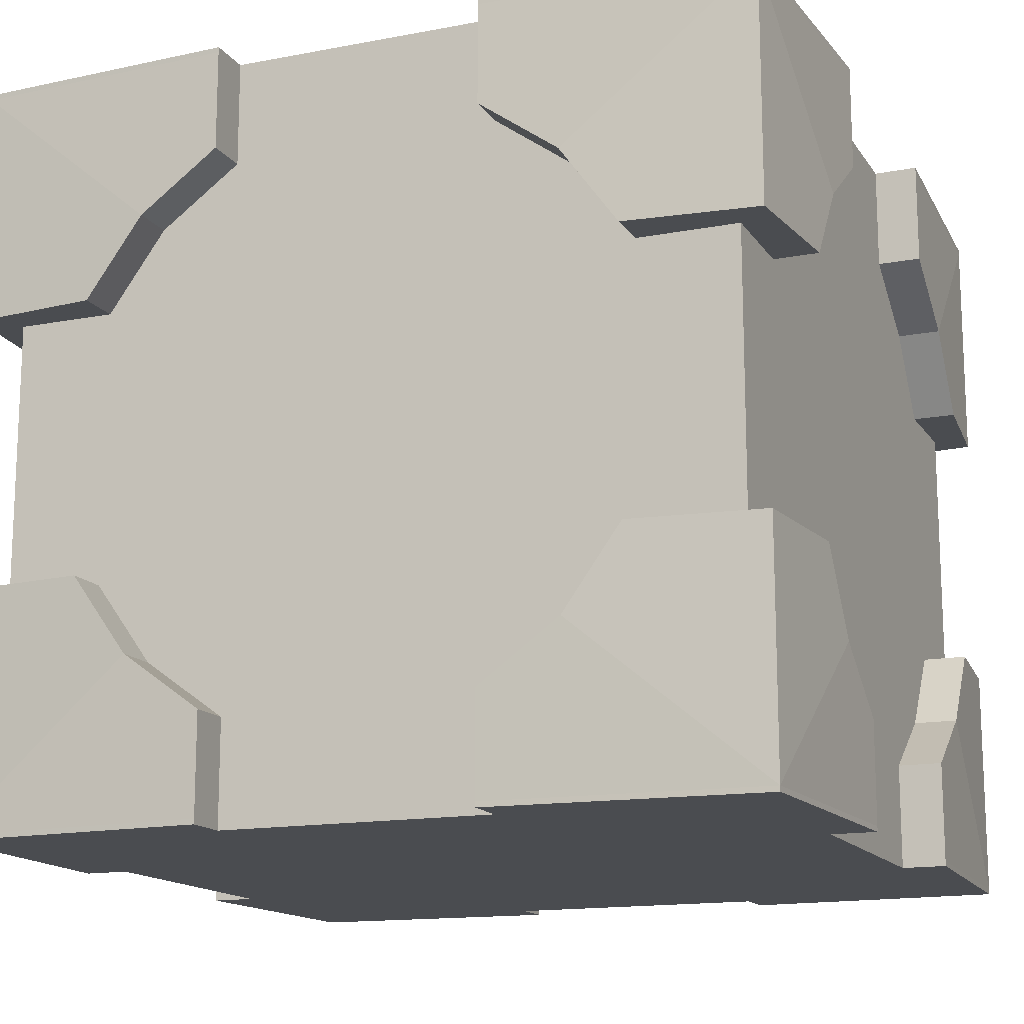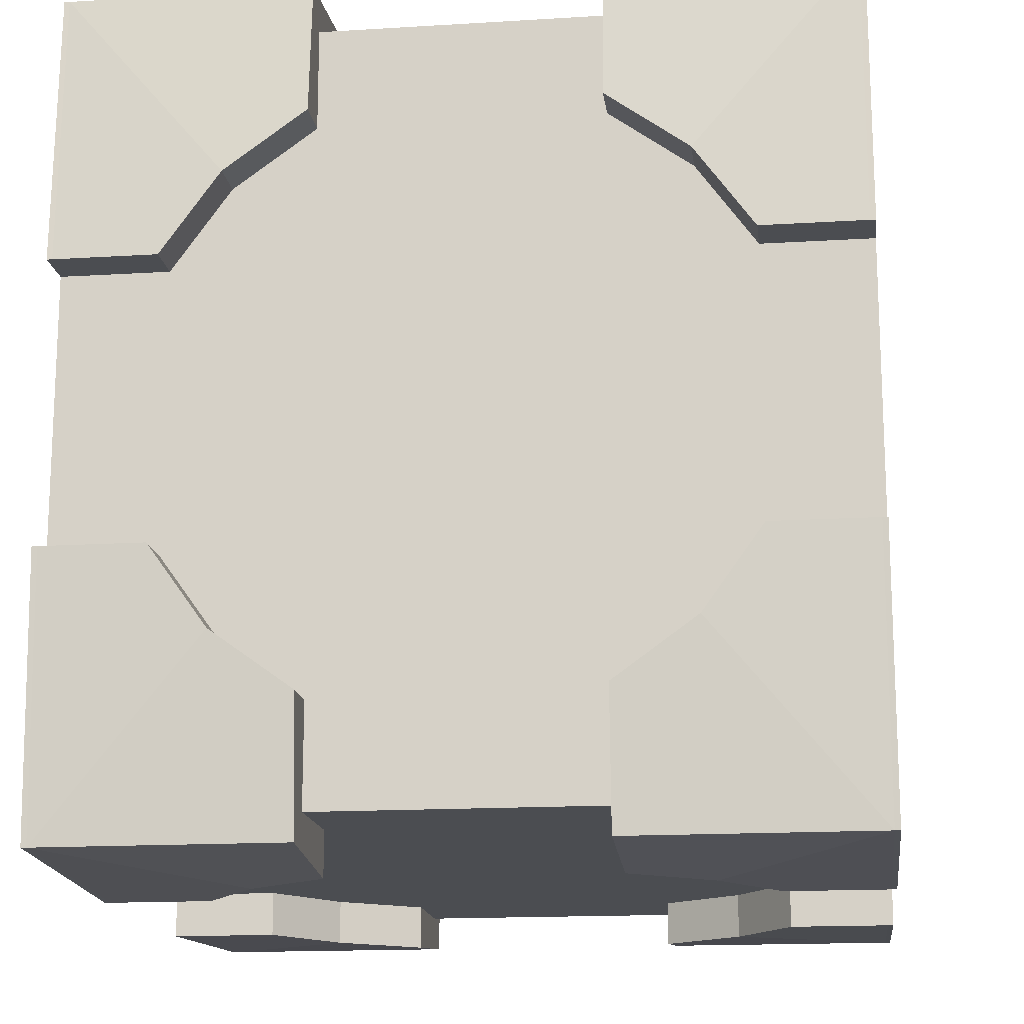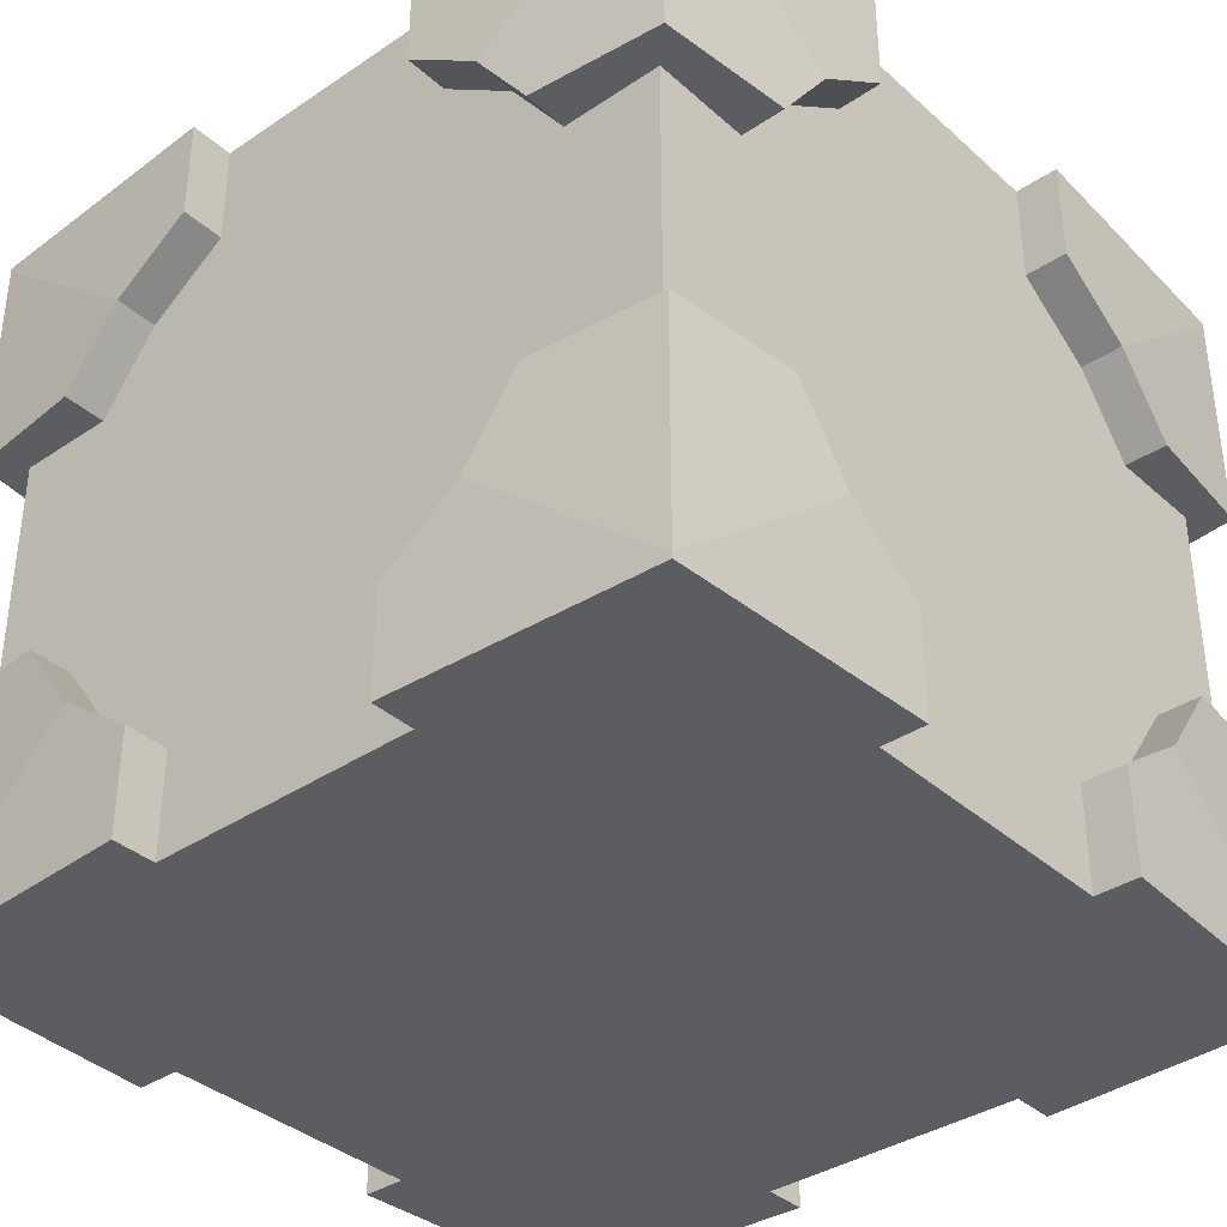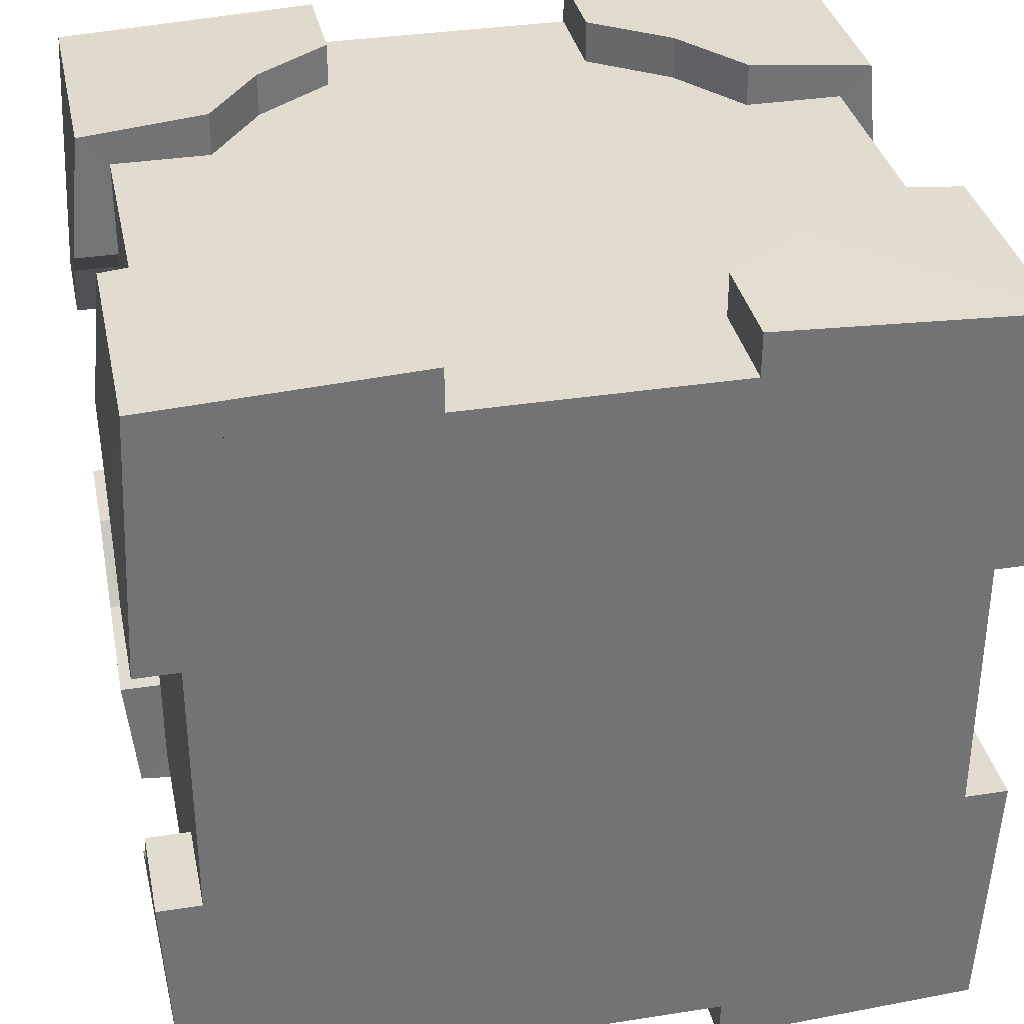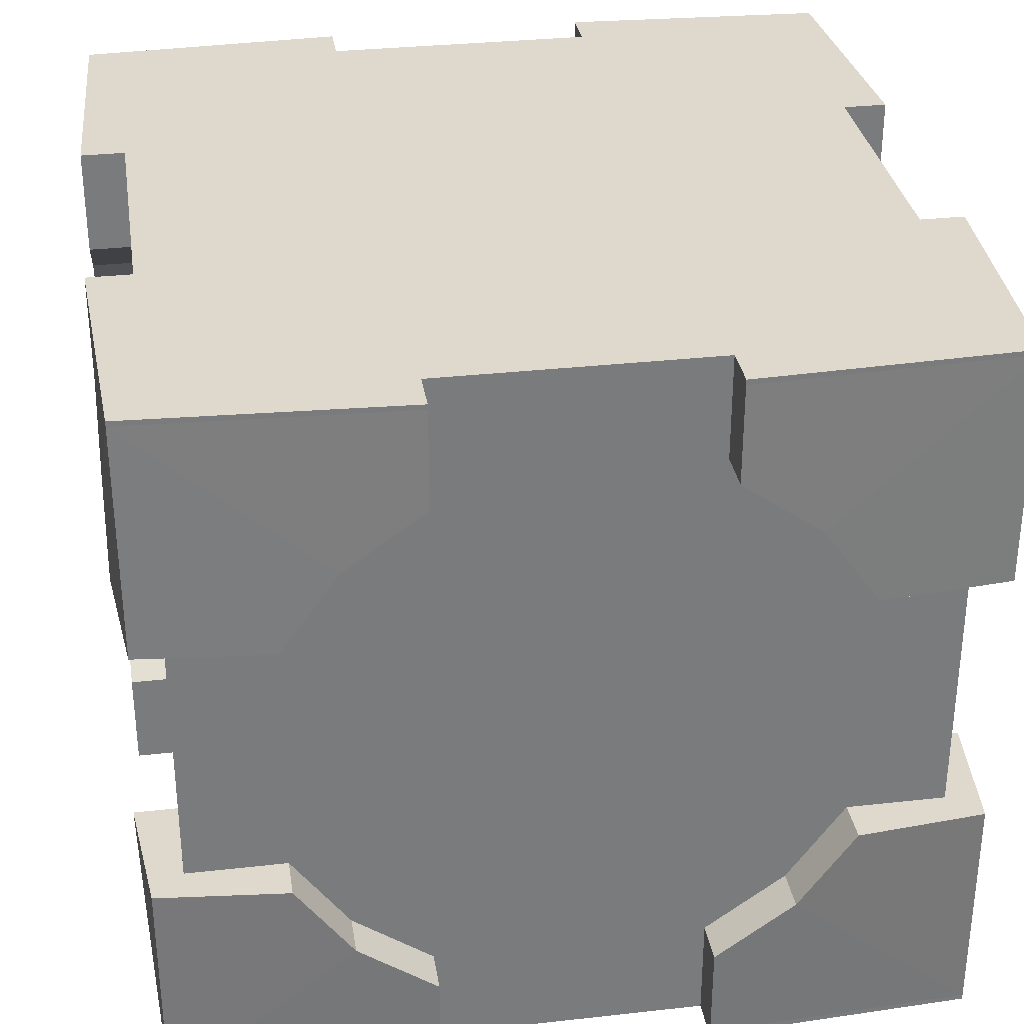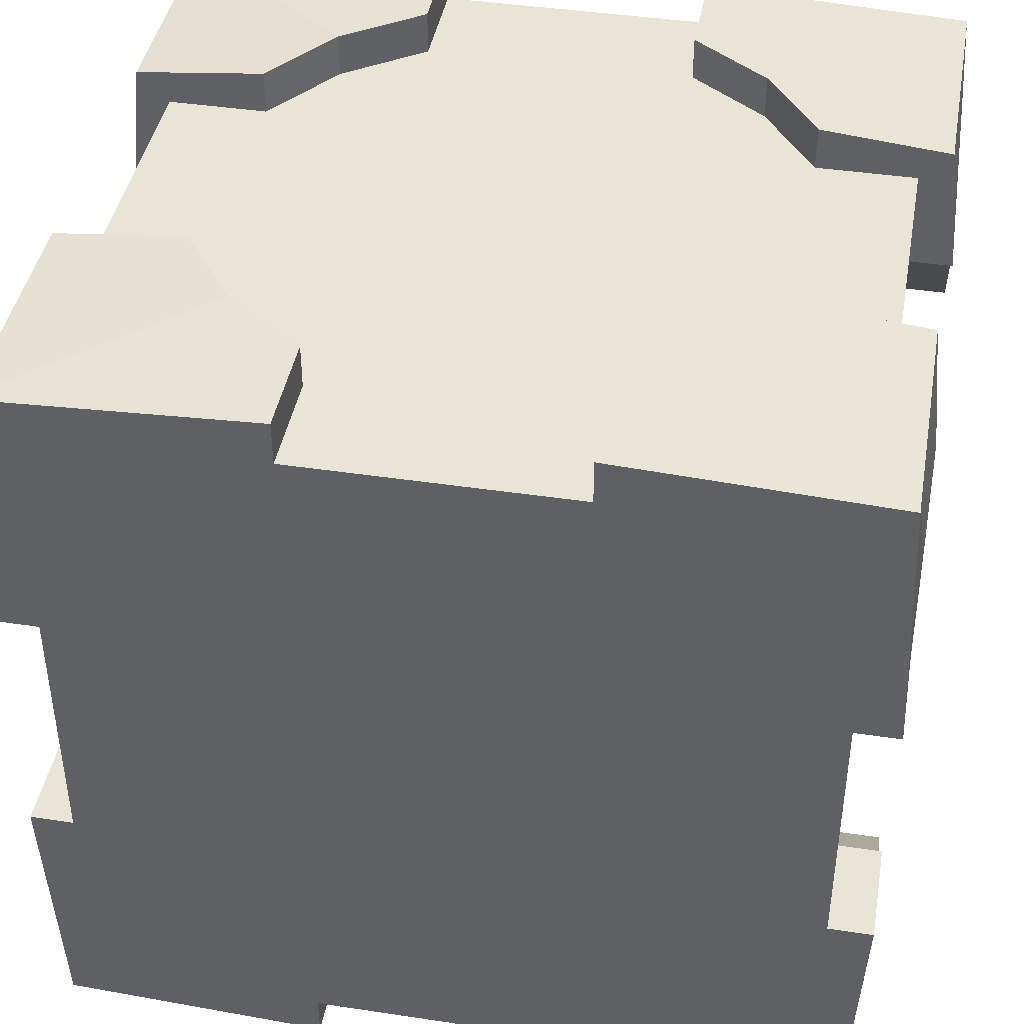
<metadata>
{"format":"obj","ext":"obj","renderer":"f3d","projection":"perspective","resolution":1024,"background":"white","views":[{"elev":-14.9,"azim":22.3,"up":"+Y"},{"elev":-16.0,"azim":97.3,"up":"+Z"},{"elev":-36.6,"azim":-48.9,"up":"+Y"},{"elev":34.4,"azim":-11.9,"up":"+Z"},{"elev":32.1,"azim":-8.9,"up":"+Y"},{"elev":42.4,"azim":10.2,"up":"+Z"}]}
</metadata>
<code>
o Cube
v 0.8195 0 1
v 0 -0.8195 1
v 1 -0.3665 1
v 0.3665 -0.733 1
v 0 0 1
v 1 0 0.8195
v 1 0 1
v 1 -0.8195 0
v 1 -1 0
v 1 0 0
v 0 -1 1
v 0.5795 -0.5795 1
v 0.3665 -1 1
v 1 -1 0.3665
v 1 -0.733 0.3665
v 1 -0.5795 0.5795
v 1 -0.3665 0.733
v 0.733 -0.3665 1
v 0.5795 -0.5795 1.118
v 0.733 -0.3665 1.118
v 1.084 -1 1.084
v 0.3665 -1 1.118
v 0.3665 -0.733 1.118
v 1.118 -1 0.3665
v 1.118 -0.733 0.3665
v 1.084 -0.3665 1.084
v 1.118 -0.5795 0.5795
v 1.118 -0.3665 0.733
v 0 -1.014 0
v 0 -1.014 1
v 1 -1.014 0
v 1.084 -1.014 1.084
v 0.3665 -1.014 1.118
v 1.118 -1.014 0.3665
v 1 -1.014 1
v 0.3665 -1.014 1
v 1 -1.014 0.3665
v -0.8195 0 1
v -1 -0.3665 1
v -0.3665 -0.733 1
v -1 0 0.8195
v -1 0 1
v -1 -0.8195 0
v -1 -1 0
v -1 0 0
v -0.5795 -0.5795 1
v -0.3665 -1 1
v -1 -1 0.3665
v -1 -0.733 0.3665
v -1 -0.5795 0.5795
v -1 -0.3665 0.733
v -0.733 -0.3665 1
v -0.5795 -0.5795 1.118
v -0.733 -0.3665 1.118
v -1.084 -1 1.084
v -0.3665 -1 1.118
v -0.3665 -0.733 1.118
v -1.118 -1 0.3665
v -1.118 -0.733 0.3665
v -1.084 -0.3665 1.084
v -1.118 -0.5795 0.5795
v -1.118 -0.3665 0.733
v -1 -1.014 0
v -1.084 -1.014 1.084
v -0.3665 -1.014 1.118
v -1.118 -1.014 0.3665
v -1 -1.014 1
v -0.3665 -1.014 1
v -1 -1.014 0.3665
v 0.8195 0 -1
v 0 -0.8195 -1
v 1 -0.3665 -1
v 0.3665 -0.733 -1
v 0 0 -1
v 1 0 -0.8195
v 1 0 -1
v 0 -1 -1
v 0.5795 -0.5795 -1
v 0.3665 -1 -1
v 1 -1 -0.3665
v 1 -0.733 -0.3665
v 1 -0.5795 -0.5795
v 1 -0.3665 -0.733
v 0.733 -0.3665 -1
v 0.5795 -0.5795 -1.118
v 0.733 -0.3665 -1.118
v 1.084 -1 -1.084
v 0.3665 -1 -1.118
v 0.3665 -0.733 -1.118
v 1.118 -1 -0.3665
v 1.118 -0.733 -0.3665
v 1.084 -0.3665 -1.084
v 1.118 -0.5795 -0.5795
v 1.118 -0.3665 -0.733
v 0 -1.014 -1
v 1.084 -1.014 -1.084
v 0.3665 -1.014 -1.118
v 1.118 -1.014 -0.3665
v 1 -1.014 -1
v 0.3665 -1.014 -1
v 1 -1.014 -0.3665
v -0.8195 0 -1
v -1 -0.3665 -1
v -0.3665 -0.733 -1
v -1 0 -0.8195
v -1 0 -1
v -0.5795 -0.5795 -1
v -0.3665 -1 -1
v -1 -1 -0.3665
v -1 -0.733 -0.3665
v -1 -0.5795 -0.5795
v -1 -0.3665 -0.733
v -0.733 -0.3665 -1
v -0.5795 -0.5795 -1.118
v -0.733 -0.3665 -1.118
v -1.084 -1 -1.084
v -0.3665 -1 -1.118
v -0.3665 -0.733 -1.118
v -1.118 -1 -0.3665
v -1.118 -0.733 -0.3665
v -1.084 -0.3665 -1.084
v -1.118 -0.5795 -0.5795
v -1.118 -0.3665 -0.733
v -1.084 -1.014 -1.084
v -0.3665 -1.014 -1.118
v -1.118 -1.014 -0.3665
v -1 -1.014 -1
v -0.3665 -1.014 -1
v -1 -1.014 -0.3665
v 0 0.8195 1
v 1 0.3665 1
v 0.3665 0.733 1
v 1 0.8195 0
v 1 1 0
v 0 1 1
v 0.5795 0.5795 1
v 0.3665 1 1
v 1 1 0.3665
v 1 0.733 0.3665
v 1 0.5795 0.5795
v 1 0.3665 0.733
v 0.733 0.3665 1
v 0.5795 0.5795 1.118
v 0.733 0.3665 1.118
v 1.084 1 1.084
v 0.3665 1 1.118
v 0.3665 0.733 1.118
v 1.118 1 0.3665
v 1.118 0.733 0.3665
v 1.084 0.3665 1.084
v 1.118 0.5795 0.5795
v 1.118 0.3665 0.733
v 0 1.014 0
v 0 1.014 1
v 1 1.014 0
v 1.084 1.014 1.084
v 0.3665 1.014 1.118
v 1.118 1.014 0.3665
v 1 1.014 1
v 0.3665 1.014 1
v 1 1.014 0.3665
v -1 0.3665 1
v -0.3665 0.733 1
v -1 0.8195 0
v -1 1 0
v -0.5795 0.5795 1
v -0.3665 1 1
v -1 1 0.3665
v -1 0.733 0.3665
v -1 0.5795 0.5795
v -1 0.3665 0.733
v -0.733 0.3665 1
v -0.5795 0.5795 1.118
v -0.733 0.3665 1.118
v -1.084 1 1.084
v -0.3665 1 1.118
v -0.3665 0.733 1.118
v -1.118 1 0.3665
v -1.118 0.733 0.3665
v -1.084 0.3665 1.084
v -1.118 0.5795 0.5795
v -1.118 0.3665 0.733
v -1 1.014 0
v -1.084 1.014 1.084
v -0.3665 1.014 1.118
v -1.118 1.014 0.3665
v -1 1.014 1
v -0.3665 1.014 1
v -1 1.014 0.3665
v 0 0.8195 -1
v 1 0.3665 -1
v 0.3665 0.733 -1
v 0 1 -1
v 0.5795 0.5795 -1
v 0.3665 1 -1
v 1 1 -0.3665
v 1 0.733 -0.3665
v 1 0.5795 -0.5795
v 1 0.3665 -0.733
v 0.733 0.3665 -1
v 0.5795 0.5795 -1.118
v 0.733 0.3665 -1.118
v 1.084 1 -1.084
v 0.3665 1 -1.118
v 0.3665 0.733 -1.118
v 1.118 1 -0.3665
v 1.118 0.733 -0.3665
v 1.084 0.3665 -1.084
v 1.118 0.5795 -0.5795
v 1.118 0.3665 -0.733
v 0 1.014 -1
v 1.084 1.014 -1.084
v 0.3665 1.014 -1.118
v 1.118 1.014 -0.3665
v 1 1.014 -1
v 0.3665 1.014 -1
v 1 1.014 -0.3665
v -1 0.3665 -1
v -0.3665 0.733 -1
v -0.5795 0.5795 -1
v -0.3665 1 -1
v -1 1 -0.3665
v -1 0.733 -0.3665
v -1 0.5795 -0.5795
v -1 0.3665 -0.733
v -0.733 0.3665 -1
v -0.5795 0.5795 -1.118
v -0.733 0.3665 -1.118
v -1.084 1 -1.084
v -0.3665 1 -1.118
v -0.3665 0.733 -1.118
v -1.118 1 -0.3665
v -1.118 0.733 -0.3665
v -1.084 0.3665 -1.084
v -1.118 0.5795 -0.5795
v -1.118 0.3665 -0.733
v -1.084 1.014 -1.084
v -0.3665 1.014 -1.118
v -1.118 1.014 -0.3665
v -1 1.014 -1
v -0.3665 1.014 -1
v -1 1.014 -0.3665
f 11 13 4 2
f 2 4 12 18 1 5
f 3 7 1 18
f 3 17 6 7
f 8 10 6 17 16 15
f 9 8 15 14
f 13 11 30 36
f 3 18 20 26
f 15 16 27 25
f 4 13 22 23
f 12 4 23 19
f 28 26 21 27
f 21 24 25 27
f 21 19 23 22
f 20 19 21 26
f 14 15 25 24
f 22 13 36 33
f 18 12 19 20
f 16 17 28 27
f 17 3 26 28
f 14 24 34 37
f 30 29 31 37 35 36
f 35 37 34 32
f 36 35 32 33
f 9 14 37 31
f 21 22 33 32
f 24 21 32 34
f 11 2 40 47
f 2 5 38 52 46 40
f 39 52 38 42
f 39 42 41 51
f 43 49 50 51 41 45
f 44 48 49 43
f 47 68 30 11
f 39 60 54 52
f 49 59 61 50
f 40 57 56 47
f 46 53 57 40
f 62 61 55 60
f 55 61 59 58
f 55 56 57 53
f 54 60 55 53
f 48 58 59 49
f 56 65 68 47
f 52 54 53 46
f 50 61 62 51
f 51 62 60 39
f 48 69 66 58
f 30 68 67 69 63 29
f 67 64 66 69
f 68 65 64 67
f 44 63 69 48
f 55 64 65 56
f 58 66 64 55
f 77 71 73 79
f 71 74 70 84 78 73
f 72 84 70 76
f 72 76 75 83
f 8 81 82 83 75 10
f 9 80 81 8
f 79 100 95 77
f 72 92 86 84
f 81 91 93 82
f 73 89 88 79
f 78 85 89 73
f 94 93 87 92
f 87 93 91 90
f 87 88 89 85
f 86 92 87 85
f 80 90 91 81
f 88 97 100 79
f 84 86 85 78
f 82 93 94 83
f 83 94 92 72
f 80 101 98 90
f 95 100 99 101 31 29
f 99 96 98 101
f 100 97 96 99
f 9 31 101 80
f 87 96 97 88
f 90 98 96 87
f 77 108 104 71
f 71 104 107 113 102 74
f 103 106 102 113
f 103 112 105 106
f 43 45 105 112 111 110
f 44 43 110 109
f 108 77 95 128
f 103 113 115 121
f 110 111 122 120
f 104 108 117 118
f 107 104 118 114
f 123 121 116 122
f 116 119 120 122
f 116 114 118 117
f 115 114 116 121
f 109 110 120 119
f 117 108 128 125
f 113 107 114 115
f 111 112 123 122
f 112 103 121 123
f 109 119 126 129
f 95 29 63 129 127 128
f 127 129 126 124
f 128 127 124 125
f 44 109 129 63
f 116 117 125 124
f 119 116 124 126
f 135 130 132 137
f 130 5 1 142 136 132
f 131 142 1 7
f 131 7 6 141
f 133 139 140 141 6 10
f 134 138 139 133
f 137 160 154 135
f 131 150 144 142
f 139 149 151 140
f 132 147 146 137
f 136 143 147 132
f 152 151 145 150
f 145 151 149 148
f 145 146 147 143
f 144 150 145 143
f 138 148 149 139
f 146 157 160 137
f 142 144 143 136
f 140 151 152 141
f 141 152 150 131
f 138 161 158 148
f 154 160 159 161 155 153
f 159 156 158 161
f 160 157 156 159
f 134 155 161 138
f 145 156 157 146
f 148 158 156 145
f 135 167 163 130
f 130 163 166 172 38 5
f 162 42 38 172
f 162 171 41 42
f 164 45 41 171 170 169
f 165 164 169 168
f 167 135 154 188
f 162 172 174 180
f 169 170 181 179
f 163 167 176 177
f 166 163 177 173
f 182 180 175 181
f 175 178 179 181
f 175 173 177 176
f 174 173 175 180
f 168 169 179 178
f 176 167 188 185
f 172 166 173 174
f 170 171 182 181
f 171 162 180 182
f 168 178 186 189
f 154 153 183 189 187 188
f 187 189 186 184
f 188 187 184 185
f 165 168 189 183
f 175 176 185 184
f 178 175 184 186
f 193 195 192 190
f 190 192 194 200 70 74
f 191 76 70 200
f 191 199 75 76
f 133 10 75 199 198 197
f 134 133 197 196
f 195 193 211 216
f 191 200 202 208
f 197 198 209 207
f 192 195 204 205
f 194 192 205 201
f 210 208 203 209
f 203 206 207 209
f 203 201 205 204
f 202 201 203 208
f 196 197 207 206
f 204 195 216 213
f 200 194 201 202
f 198 199 210 209
f 199 191 208 210
f 196 206 214 217
f 211 153 155 217 215 216
f 215 217 214 212
f 216 215 212 213
f 134 196 217 155
f 203 204 213 212
f 206 203 212 214
f 193 190 219 221
f 190 74 102 226 220 219
f 218 226 102 106
f 218 106 105 225
f 164 223 224 225 105 45
f 165 222 223 164
f 221 241 211 193
f 218 234 228 226
f 223 233 235 224
f 219 231 230 221
f 220 227 231 219
f 236 235 229 234
f 229 235 233 232
f 229 230 231 227
f 228 234 229 227
f 222 232 233 223
f 230 238 241 221
f 226 228 227 220
f 224 235 236 225
f 225 236 234 218
f 222 242 239 232
f 211 241 240 242 183 153
f 240 237 239 242
f 241 238 237 240
f 165 183 242 222
f 229 237 238 230
f 232 239 237 229

</code>
